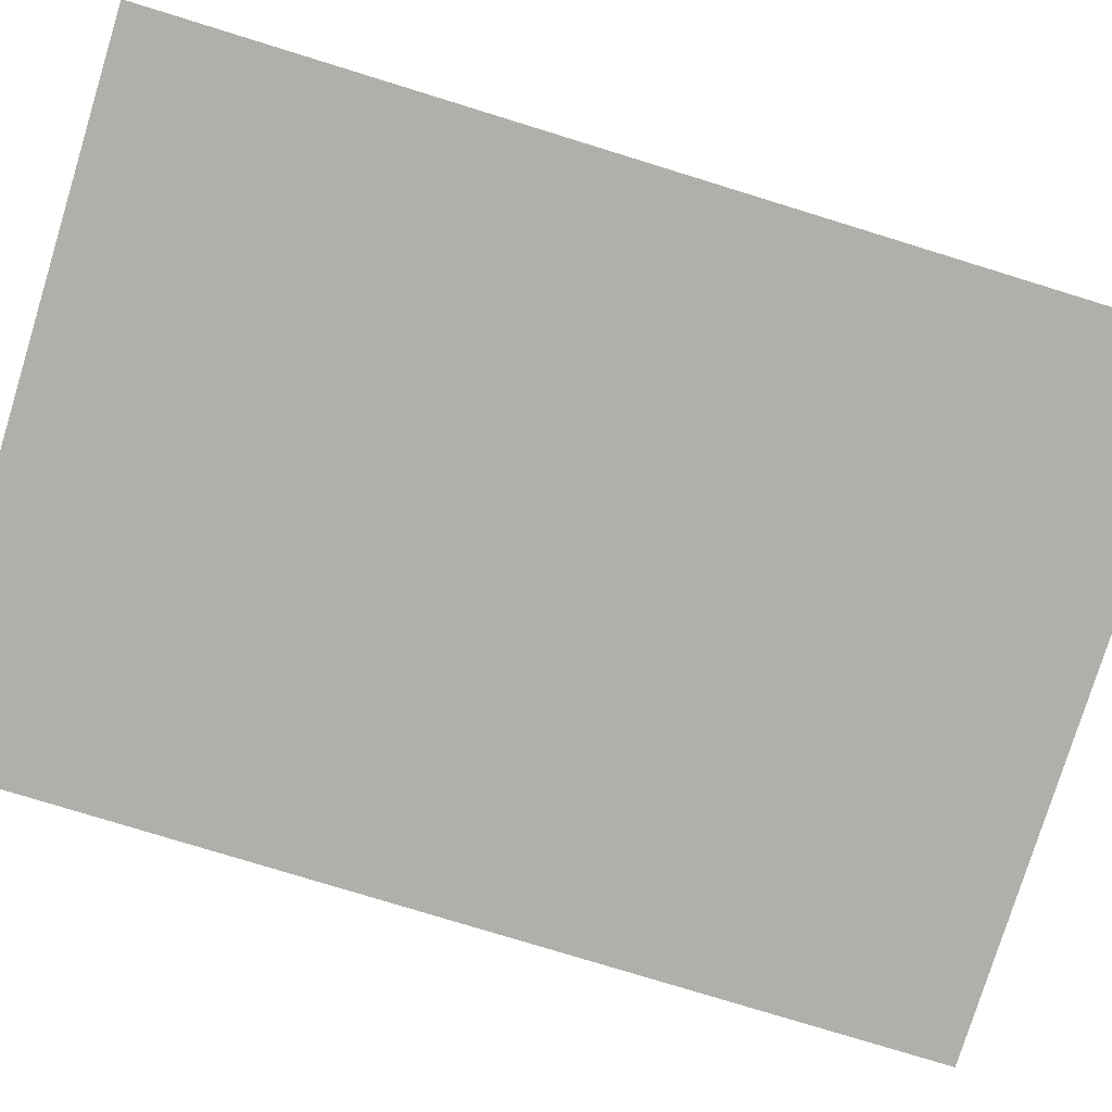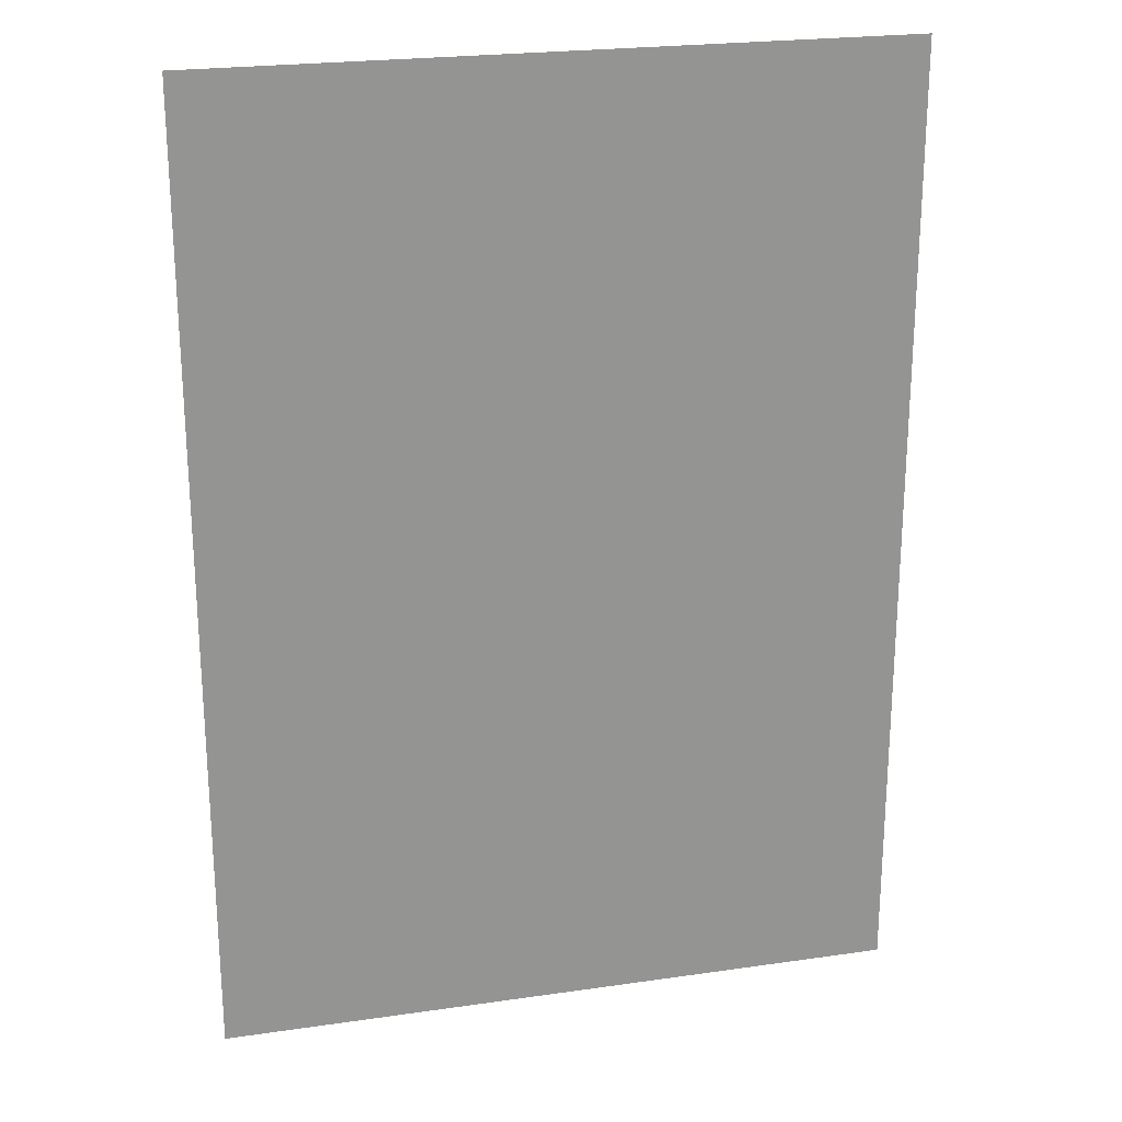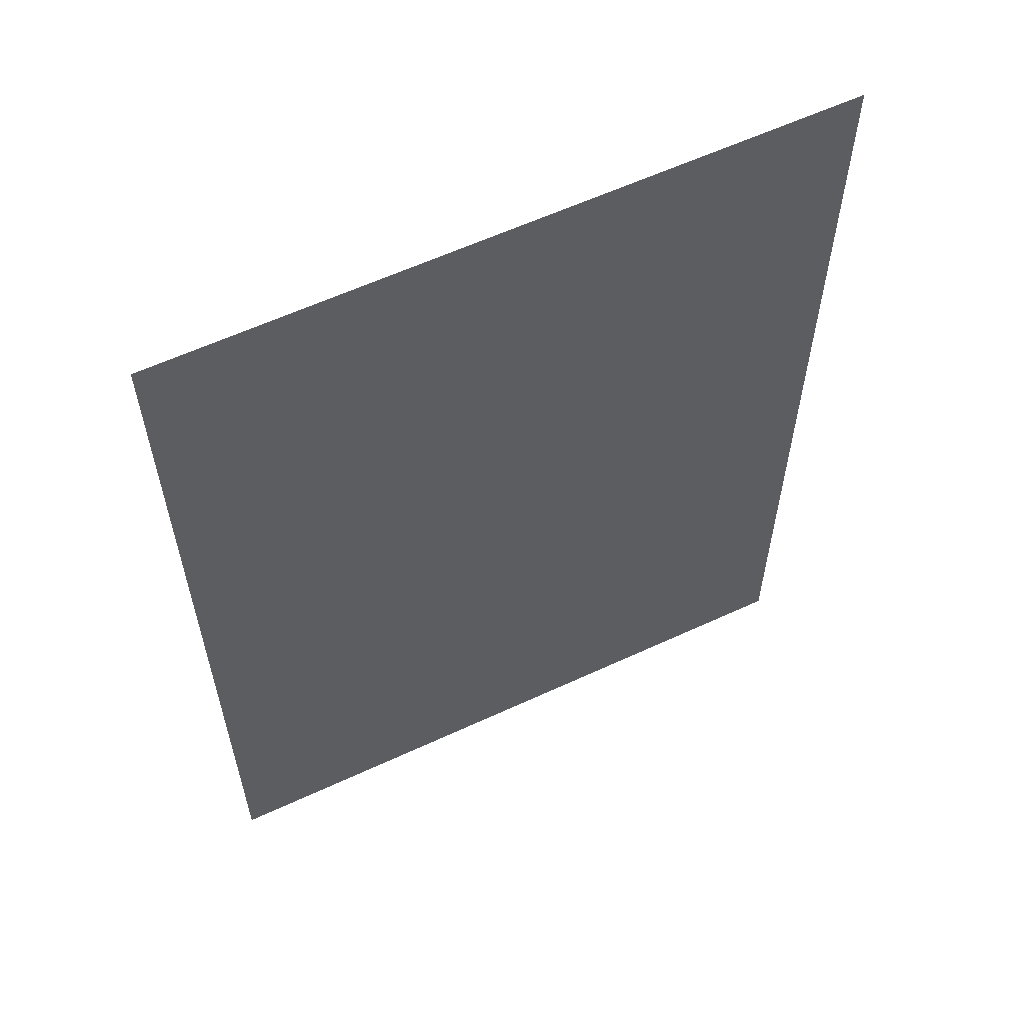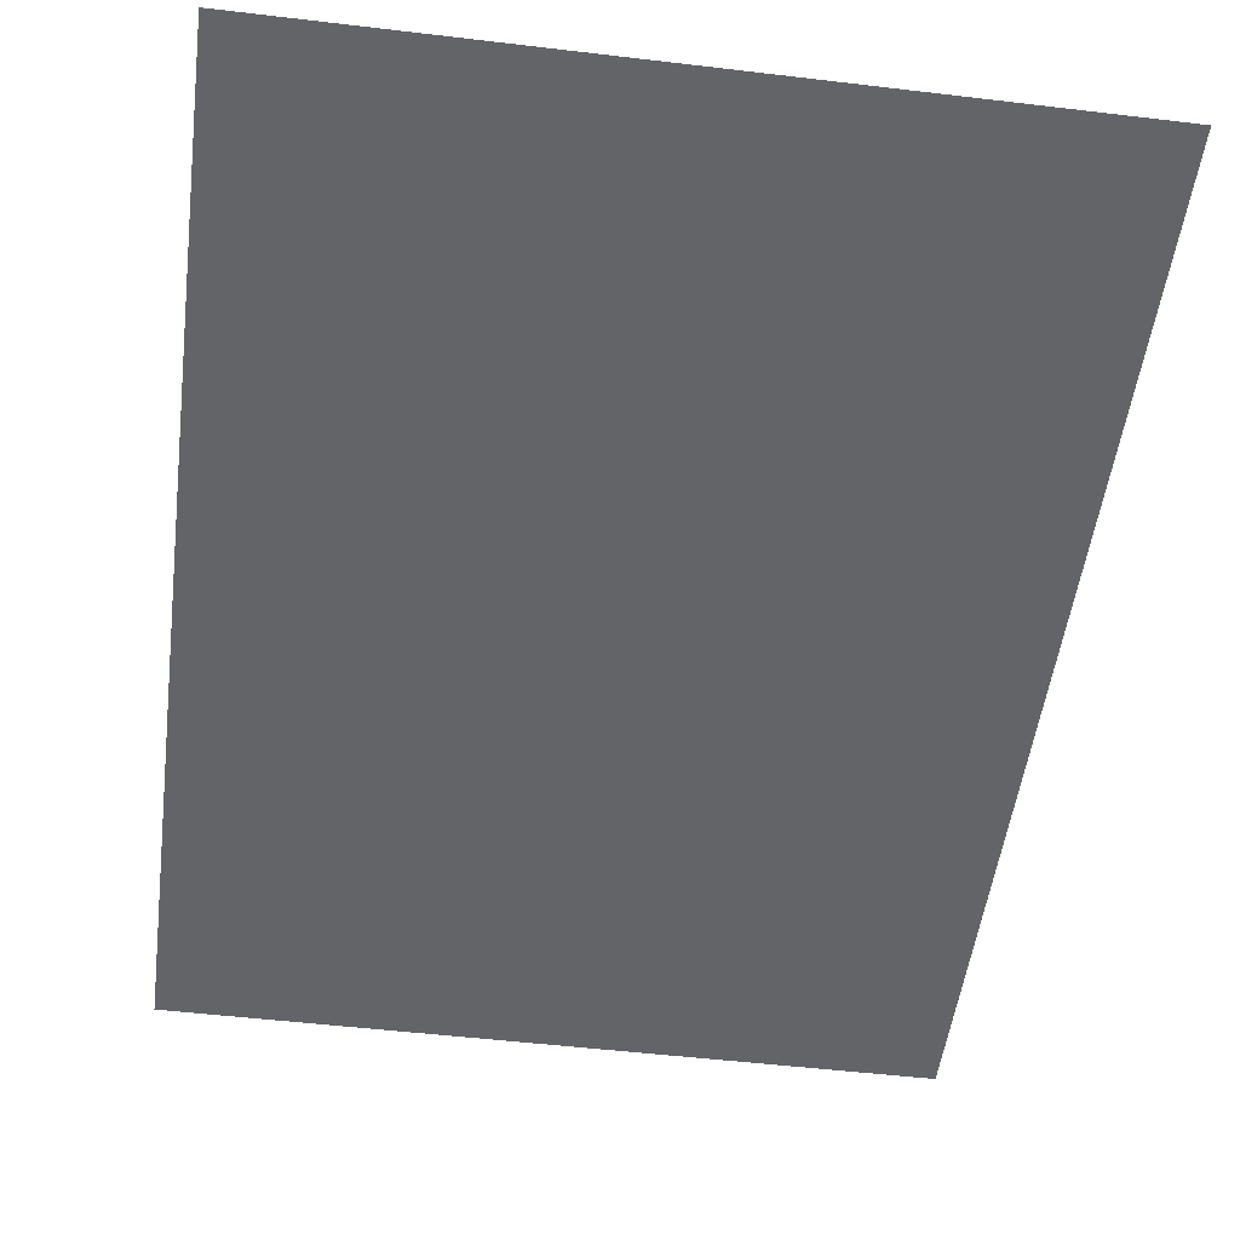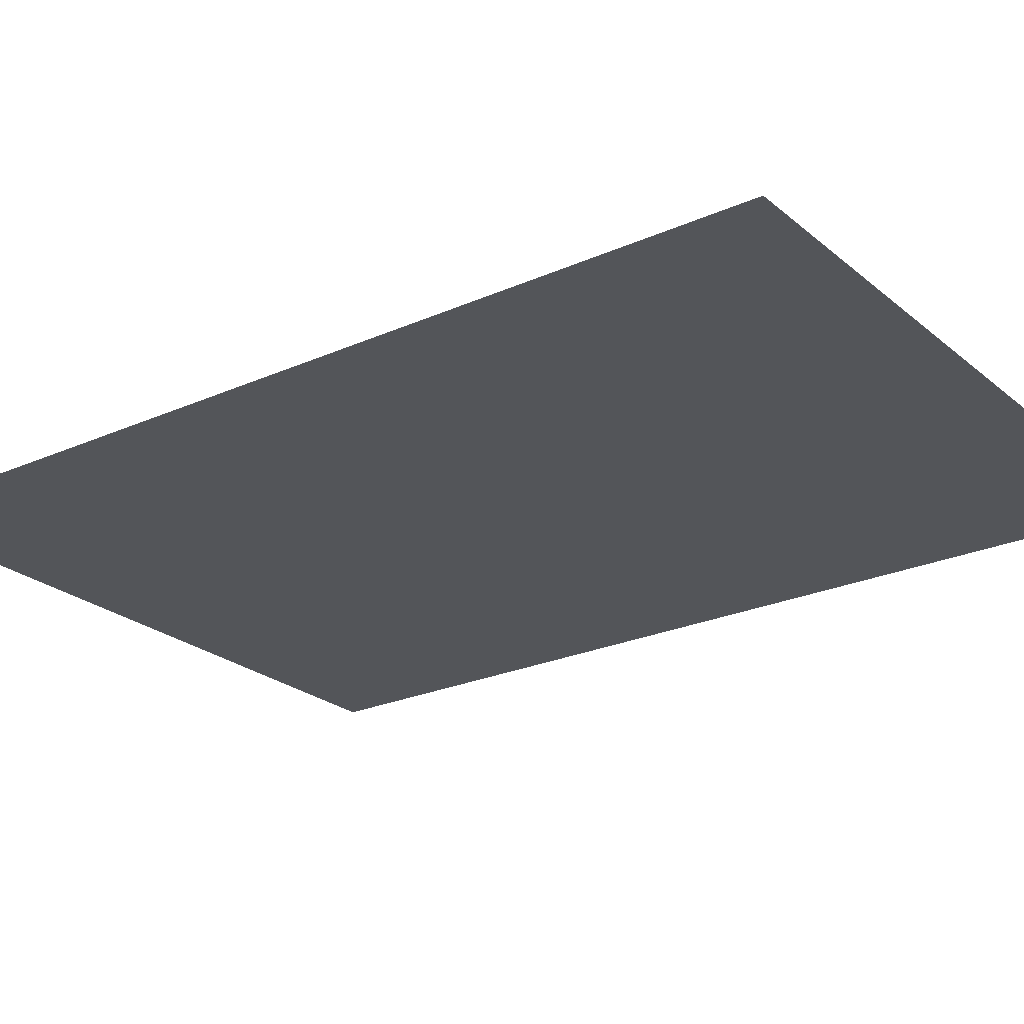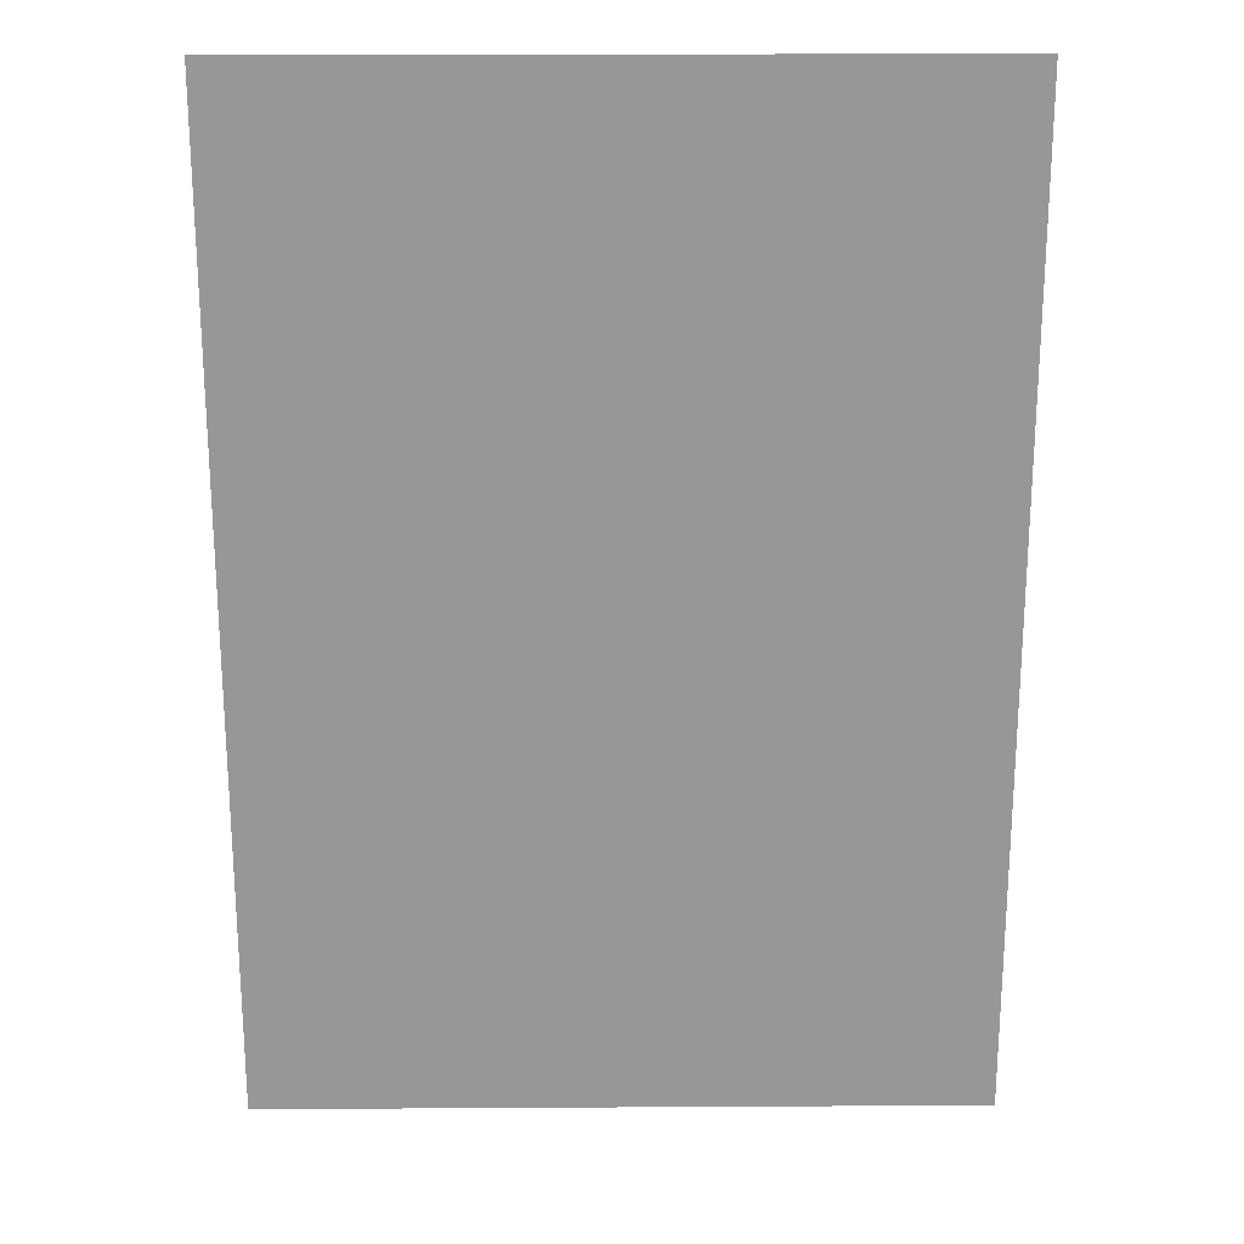
<metadata>
{"format":"obj","ext":"obj","renderer":"f3d","projection":"perspective","resolution":1024,"background":"white","views":[{"elev":-78.0,"azim":-107.1,"up":"+Y"},{"elev":23.1,"azim":-13.8,"up":"+Z"},{"elev":60.1,"azim":-25.4,"up":"+Z"},{"elev":-51.1,"azim":-7.4,"up":"+Y"},{"elev":-24.1,"azim":-53.5,"up":"+Y"},{"elev":21.8,"azim":179.4,"up":"+Z"}]}
</metadata>
<code>
g ImageTargetMesh18580
v 0.07143 0 -0.1
v 0.07143 0 0.1
v -0.07143 0 -0.1
v -0.07143 0 0.1
g ImageTargetMesh18580_0
f 3 2 1
f 4 2 3

</code>
